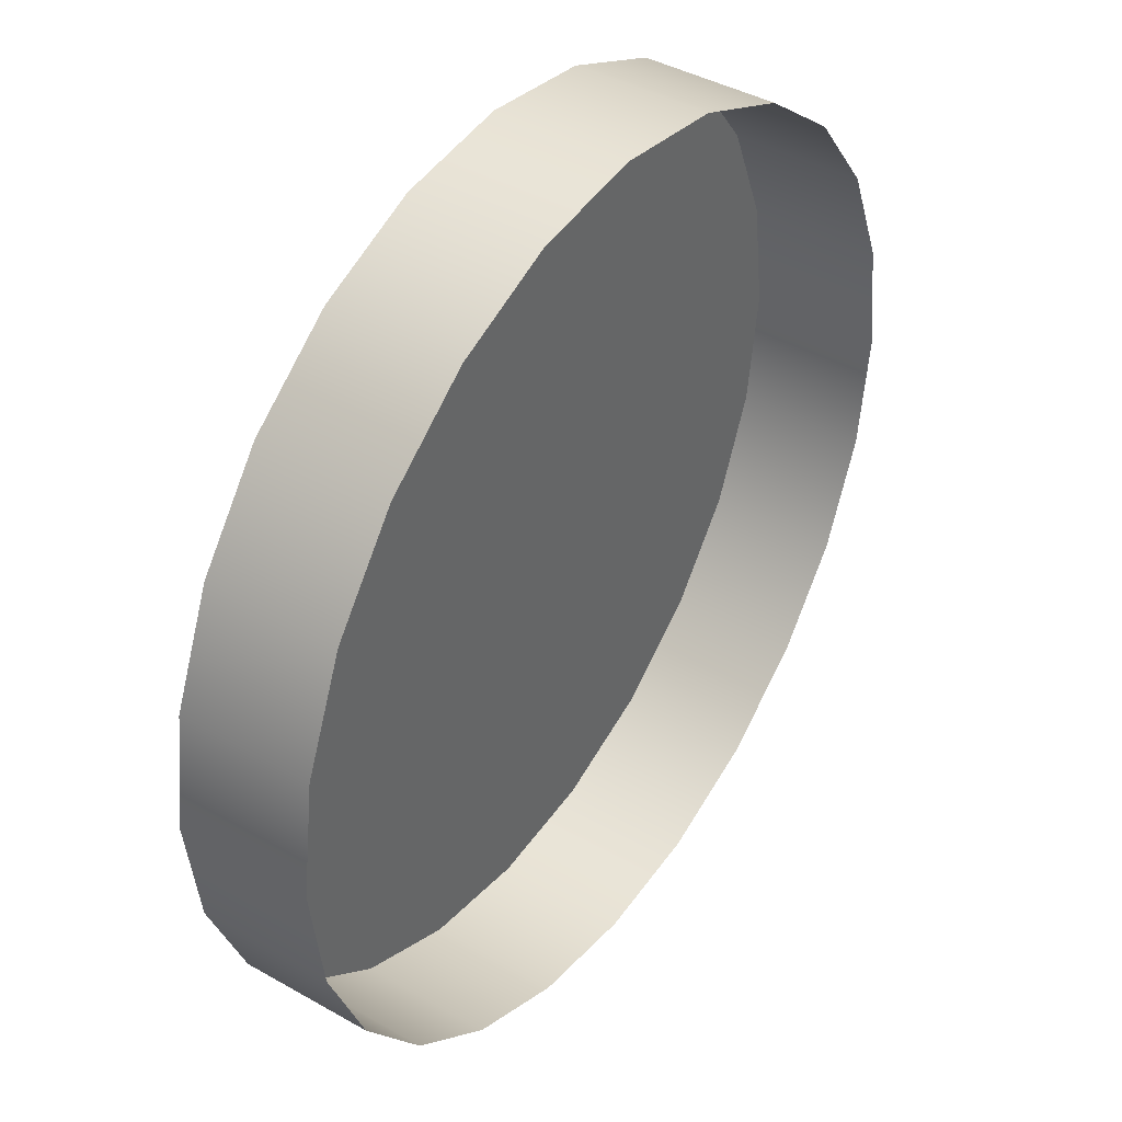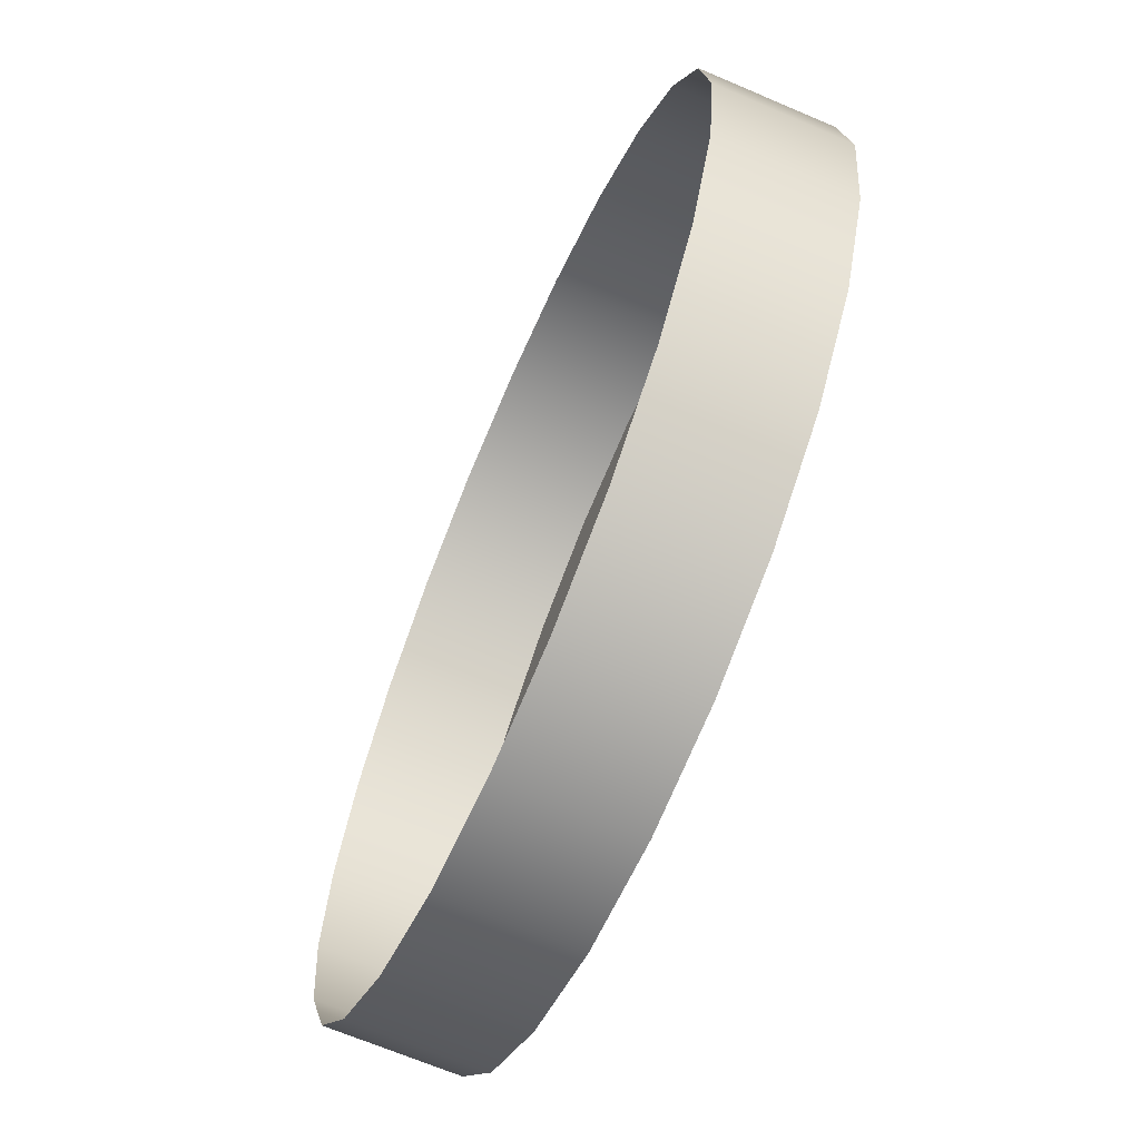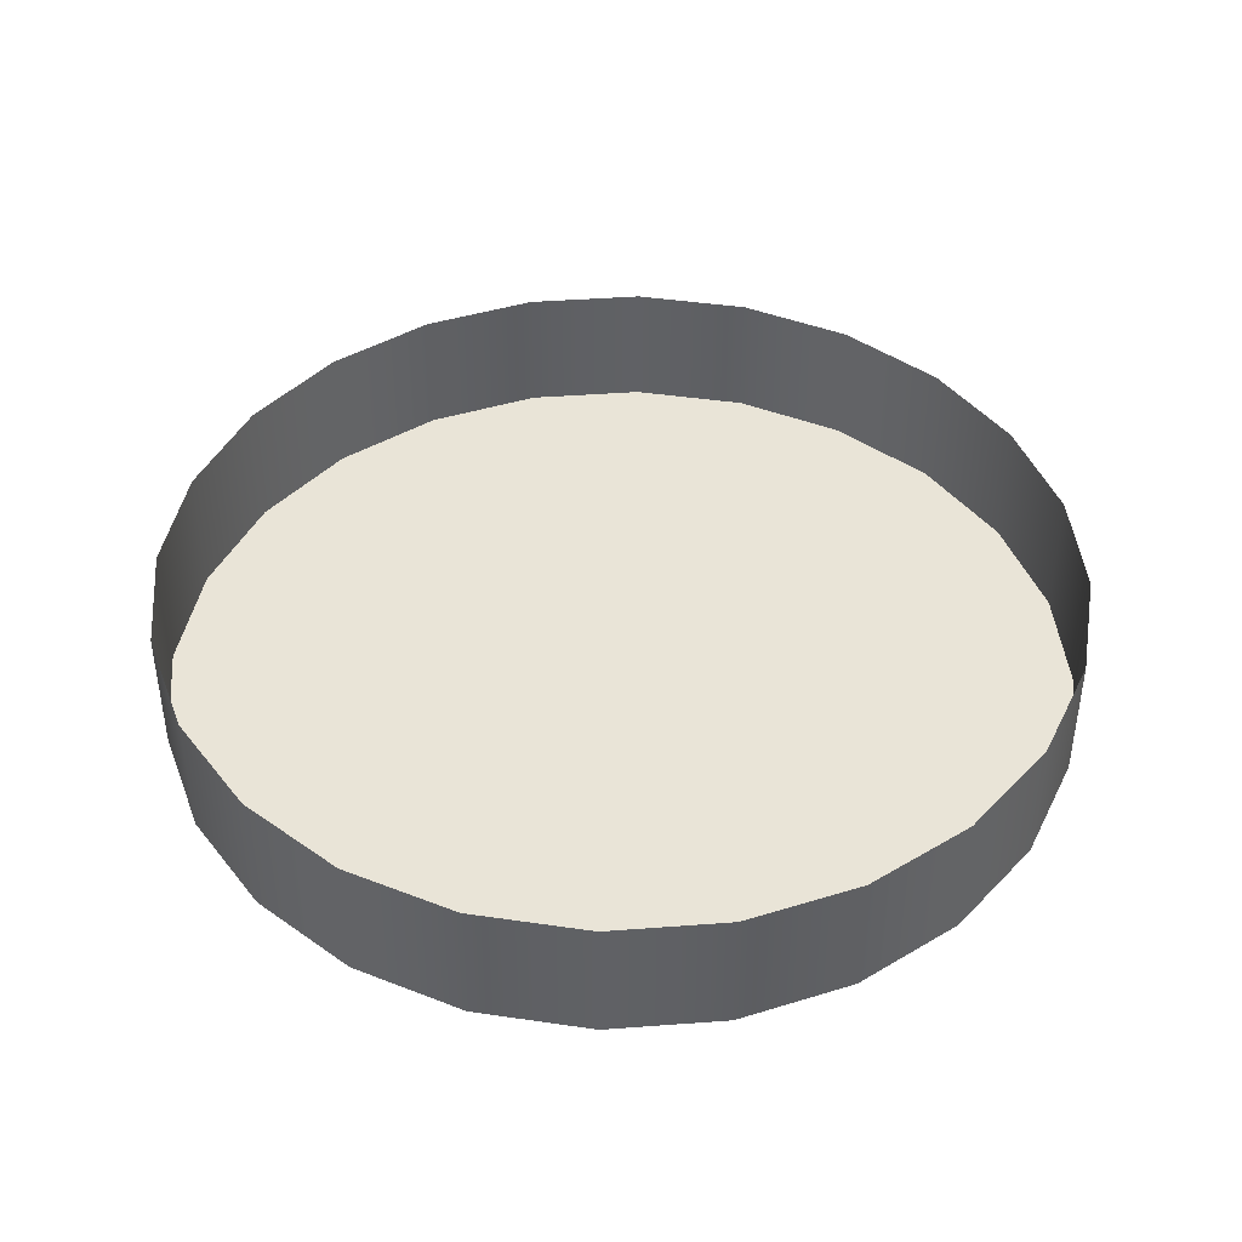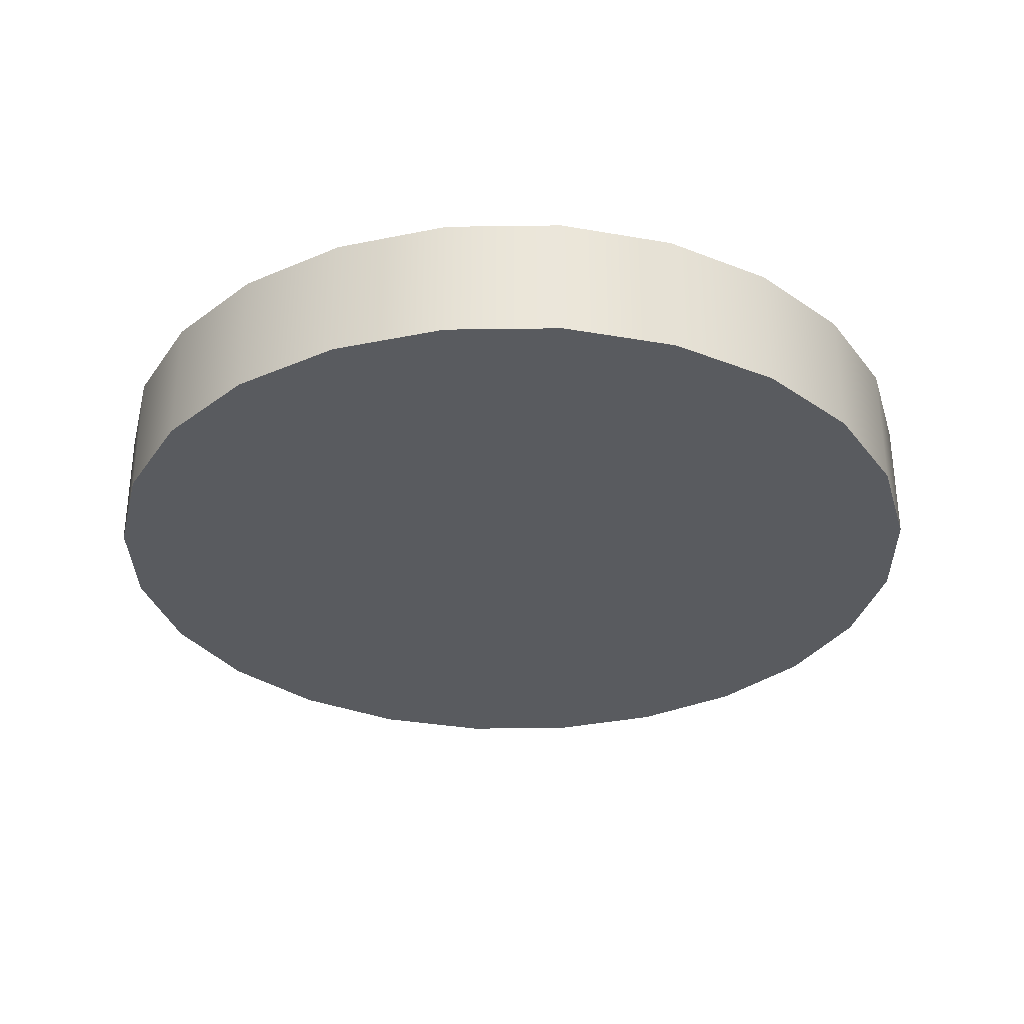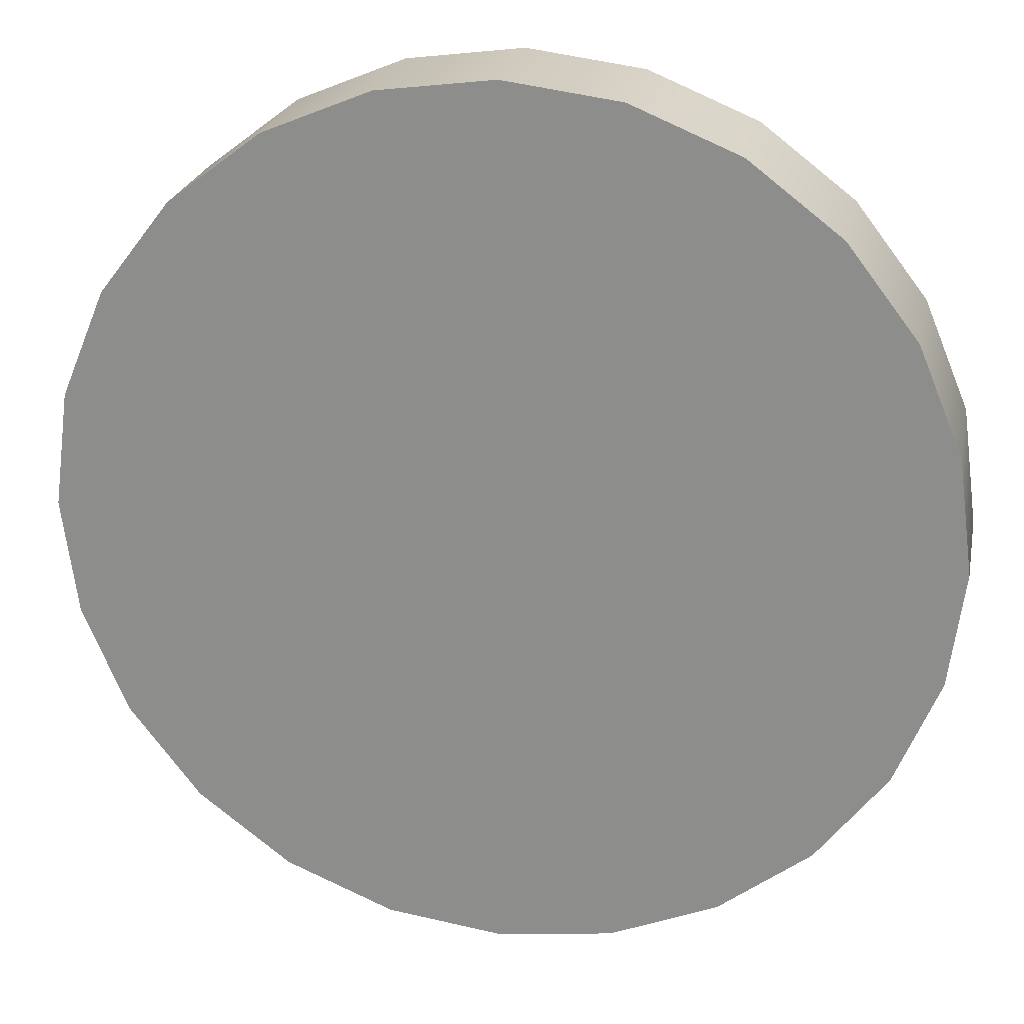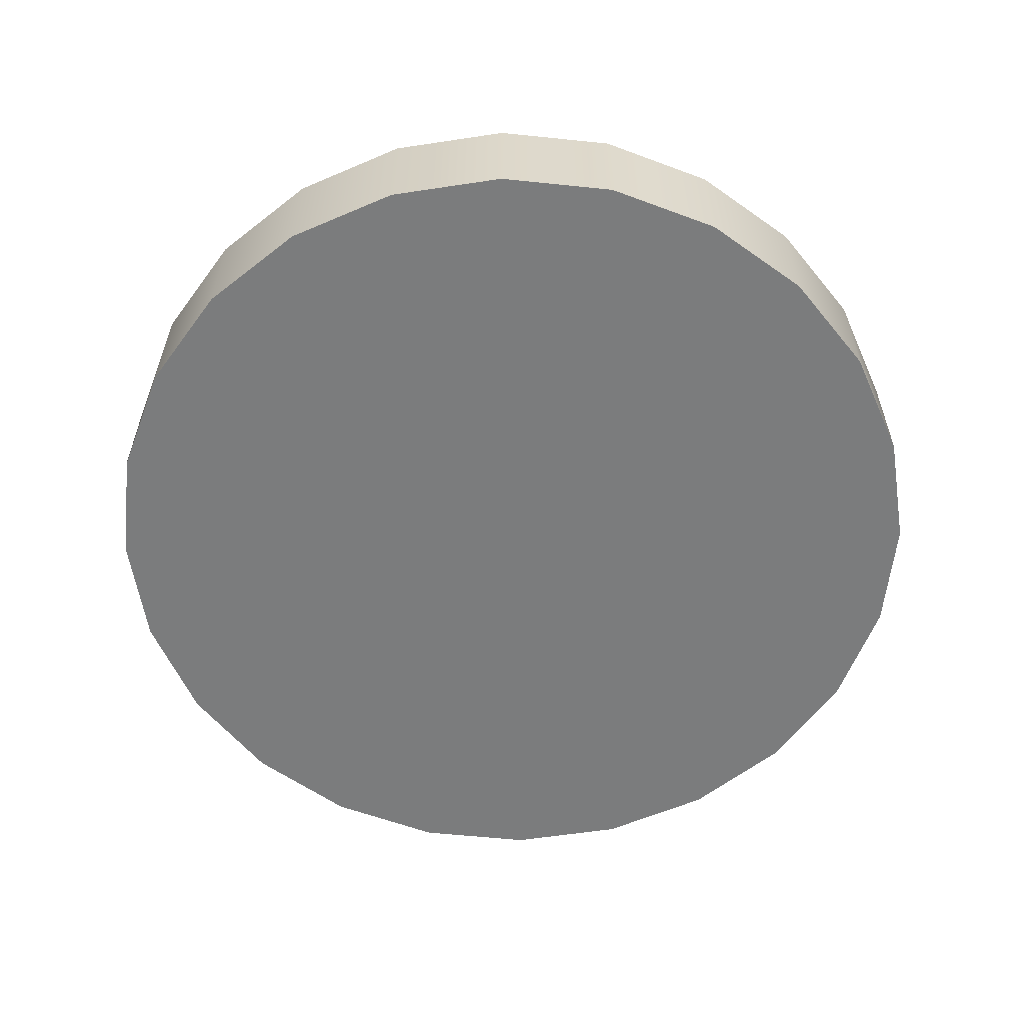
<metadata>
{"format":"obj","ext":"obj","renderer":"f3d","projection":"perspective","resolution":1024,"background":"white","views":[{"elev":41.0,"azim":-55.3,"up":"+Y"},{"elev":-66.8,"azim":66.7,"up":"+Y"},{"elev":43.0,"azim":2.4,"up":"+Z"},{"elev":-32.1,"azim":-111.4,"up":"+Z"},{"elev":23.2,"azim":-168.8,"up":"+Y"},{"elev":-58.6,"azim":-133.6,"up":"+Z"}]}
</metadata>
<code>
o #ID226
v 0.4819 -0.2352 -0.2862
v 0.4803 -0.2478 -0.2862
v 0.4819 -0.2352 -0.3005
v 0.4803 -0.2478 -0.3005
v 0.4803 -0.2226 -0.2862
v 0.4803 -0.2226 -0.3005
v 0.4332 -0.2839 -0.3005
v 0.4206 -0.2823 -0.3005
v 0.4458 -0.2823 -0.3005
v 0.4088 -0.2774 -0.3005
v 0.4576 -0.2774 -0.3005
v 0.3988 -0.2697 -0.3005
v 0.4676 -0.2697 -0.3005
v 0.391 -0.2596 -0.3005
v 0.4754 -0.2596 -0.3005
v 0.3861 -0.2478 -0.3005
v 0.4803 -0.2478 -0.3005
v 0.3845 -0.2352 -0.3005
v 0.4819 -0.2352 -0.3005
v 0.3861 -0.2226 -0.3005
v 0.4803 -0.2226 -0.3005
v 0.391 -0.2109 -0.3005
v 0.4754 -0.2109 -0.3005
v 0.3988 -0.2008 -0.3005
v 0.4676 -0.2008 -0.3005
v 0.4088 -0.193 -0.3005
v 0.4576 -0.193 -0.3005
v 0.4206 -0.1882 -0.3005
v 0.4458 -0.1882 -0.3005
v 0.4332 -0.1865 -0.3005
v 0.4754 -0.2596 -0.2862
v 0.4754 -0.2596 -0.3005
v 0.4754 -0.2109 -0.2862
v 0.4754 -0.2109 -0.3005
v 0.4676 -0.2008 -0.2862
v 0.4676 -0.2008 -0.3005
v 0.4576 -0.193 -0.2862
v 0.4576 -0.193 -0.3005
v 0.4458 -0.1882 -0.2862
v 0.4458 -0.1882 -0.3005
v 0.4332 -0.1865 -0.2862
v 0.4332 -0.1865 -0.3005
v 0.4206 -0.1882 -0.2862
v 0.4206 -0.1882 -0.3005
v 0.4088 -0.193 -0.2862
v 0.4088 -0.193 -0.3005
v 0.3988 -0.2008 -0.2862
v 0.3988 -0.2008 -0.3005
v 0.391 -0.2109 -0.2862
v 0.391 -0.2109 -0.3005
v 0.3861 -0.2226 -0.2862
v 0.3861 -0.2226 -0.3005
v 0.3845 -0.2352 -0.2862
v 0.3845 -0.2352 -0.3005
v 0.3861 -0.2478 -0.2862
v 0.3861 -0.2478 -0.3005
v 0.391 -0.2596 -0.2862
v 0.391 -0.2596 -0.3005
v 0.3988 -0.2697 -0.2862
v 0.3988 -0.2697 -0.3005
v 0.4088 -0.2774 -0.2862
v 0.4088 -0.2774 -0.3005
v 0.4206 -0.2823 -0.2862
v 0.4206 -0.2823 -0.3005
v 0.4332 -0.2839 -0.2862
v 0.4332 -0.2839 -0.3005
v 0.4458 -0.2823 -0.2862
v 0.4458 -0.2823 -0.3005
v 0.4576 -0.2774 -0.2862
v 0.4576 -0.2774 -0.3005
v 0.4676 -0.2697 -0.2862
v 0.4676 -0.2697 -0.3005
f 1 2 3
f 3 2 1
f 4 3 2
f 2 3 4
f 5 1 6
f 6 1 5
f 3 6 1
f 1 6 3
f 7 8 9
f 9 8 7
f 8 10 9
f 9 10 8
f 9 10 11
f 11 10 9
f 10 12 11
f 11 12 10
f 11 12 13
f 13 12 11
f 12 14 13
f 13 14 12
f 13 14 15
f 15 14 13
f 14 16 15
f 15 16 14
f 15 16 17
f 17 16 15
f 16 18 17
f 17 18 16
f 17 18 19
f 19 18 17
f 18 20 19
f 19 20 18
f 19 20 21
f 21 20 19
f 20 22 21
f 21 22 20
f 21 22 23
f 23 22 21
f 22 24 23
f 23 24 22
f 23 24 25
f 25 24 23
f 24 26 25
f 25 26 24
f 25 26 27
f 27 26 25
f 26 28 27
f 27 28 26
f 27 28 29
f 29 28 27
f 30 29 28
f 28 29 30
f 2 31 4
f 4 31 2
f 32 4 31
f 31 4 32
f 33 5 34
f 34 5 33
f 6 34 5
f 5 34 6
f 35 33 36
f 36 33 35
f 34 36 33
f 33 36 34
f 35 36 37
f 37 36 35
f 38 37 36
f 36 37 38
f 37 38 39
f 39 38 37
f 40 39 38
f 38 39 40
f 39 40 41
f 41 40 39
f 42 41 40
f 40 41 42
f 41 42 43
f 43 42 41
f 44 43 42
f 42 43 44
f 43 44 45
f 45 44 43
f 46 45 44
f 44 45 46
f 45 46 47
f 47 46 45
f 48 47 46
f 46 47 48
f 47 48 49
f 49 48 47
f 50 49 48
f 48 49 50
f 49 50 51
f 51 50 49
f 52 51 50
f 50 51 52
f 51 52 53
f 53 52 51
f 54 53 52
f 52 53 54
f 53 54 55
f 55 54 53
f 56 55 54
f 54 55 56
f 55 56 57
f 57 56 55
f 58 57 56
f 56 57 58
f 57 58 59
f 59 58 57
f 60 59 58
f 58 59 60
f 61 59 62
f 62 59 61
f 60 62 59
f 59 62 60
f 63 61 64
f 64 61 63
f 62 64 61
f 61 64 62
f 65 63 66
f 66 63 65
f 64 66 63
f 63 66 64
f 67 65 68
f 68 65 67
f 66 68 65
f 65 68 66
f 69 67 70
f 70 67 69
f 68 70 67
f 67 70 68
f 71 69 72
f 72 69 71
f 70 72 69
f 69 72 70
f 31 71 32
f 32 71 31
f 72 32 71
f 71 32 72

</code>
